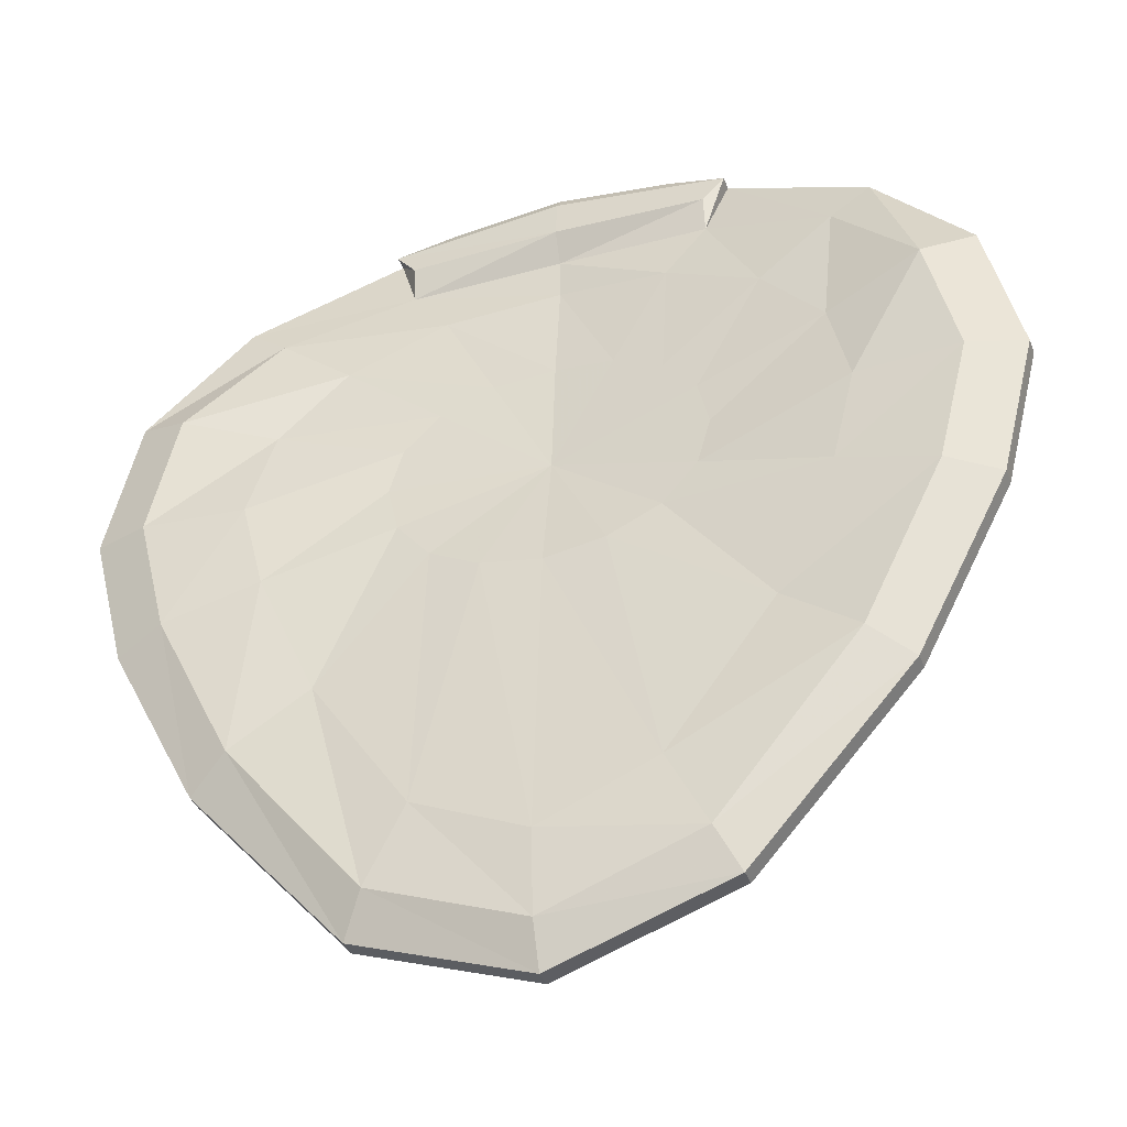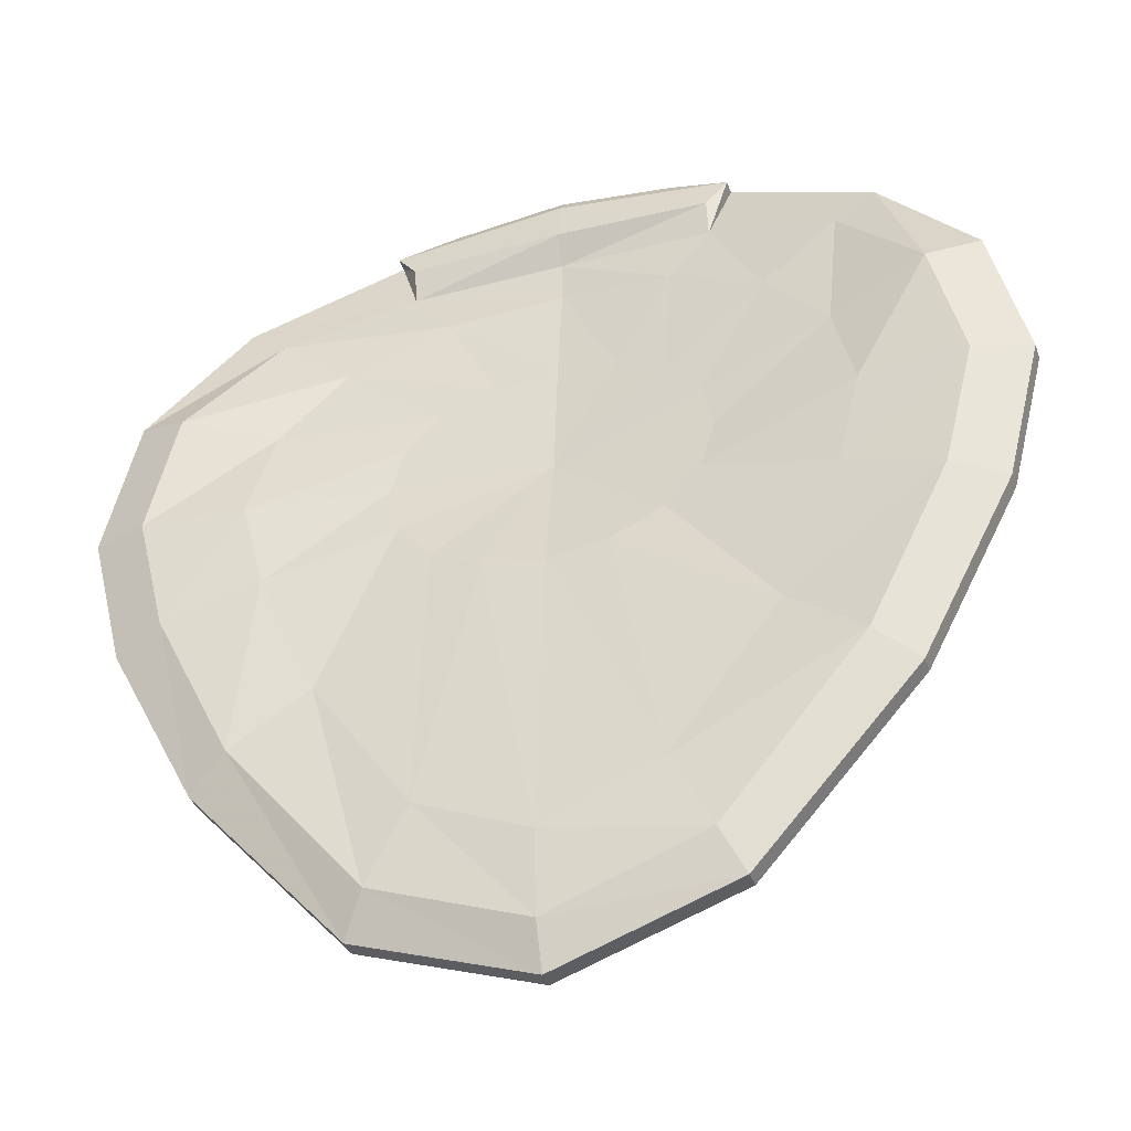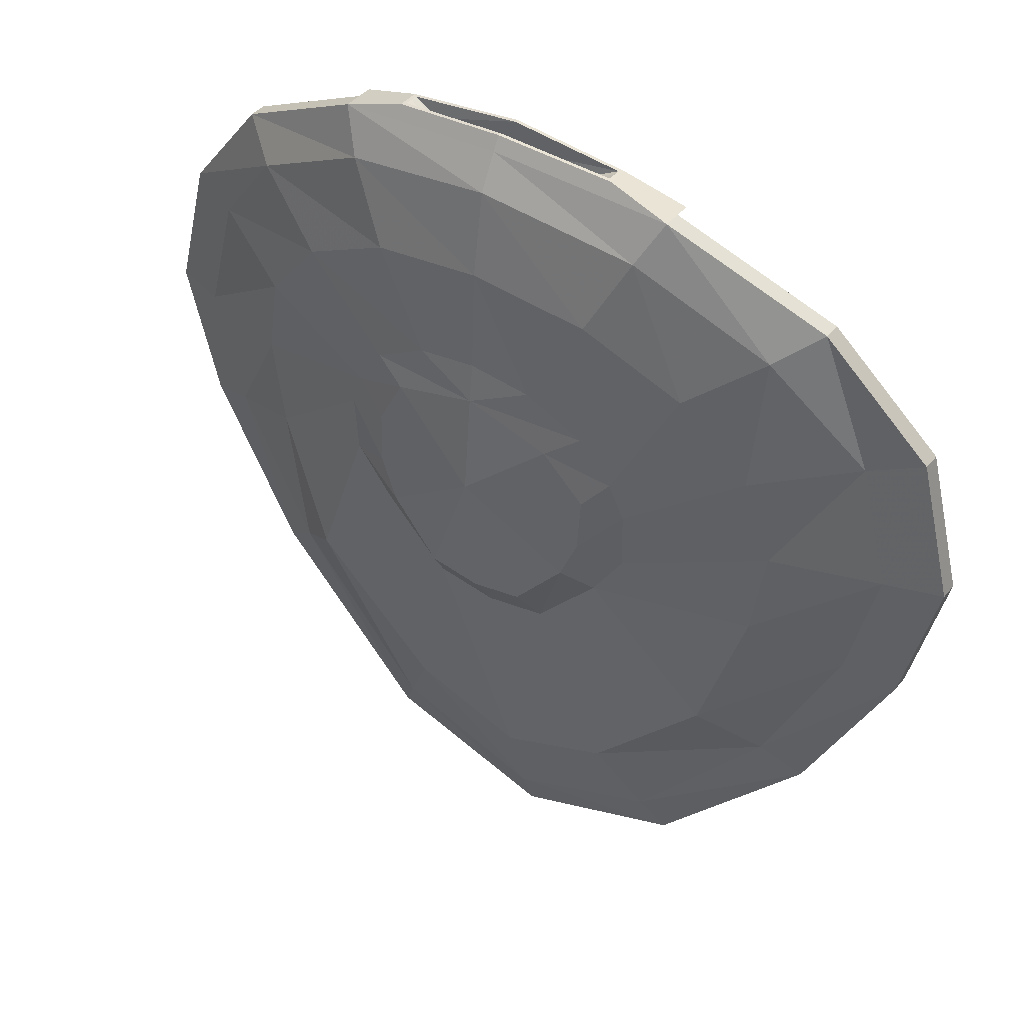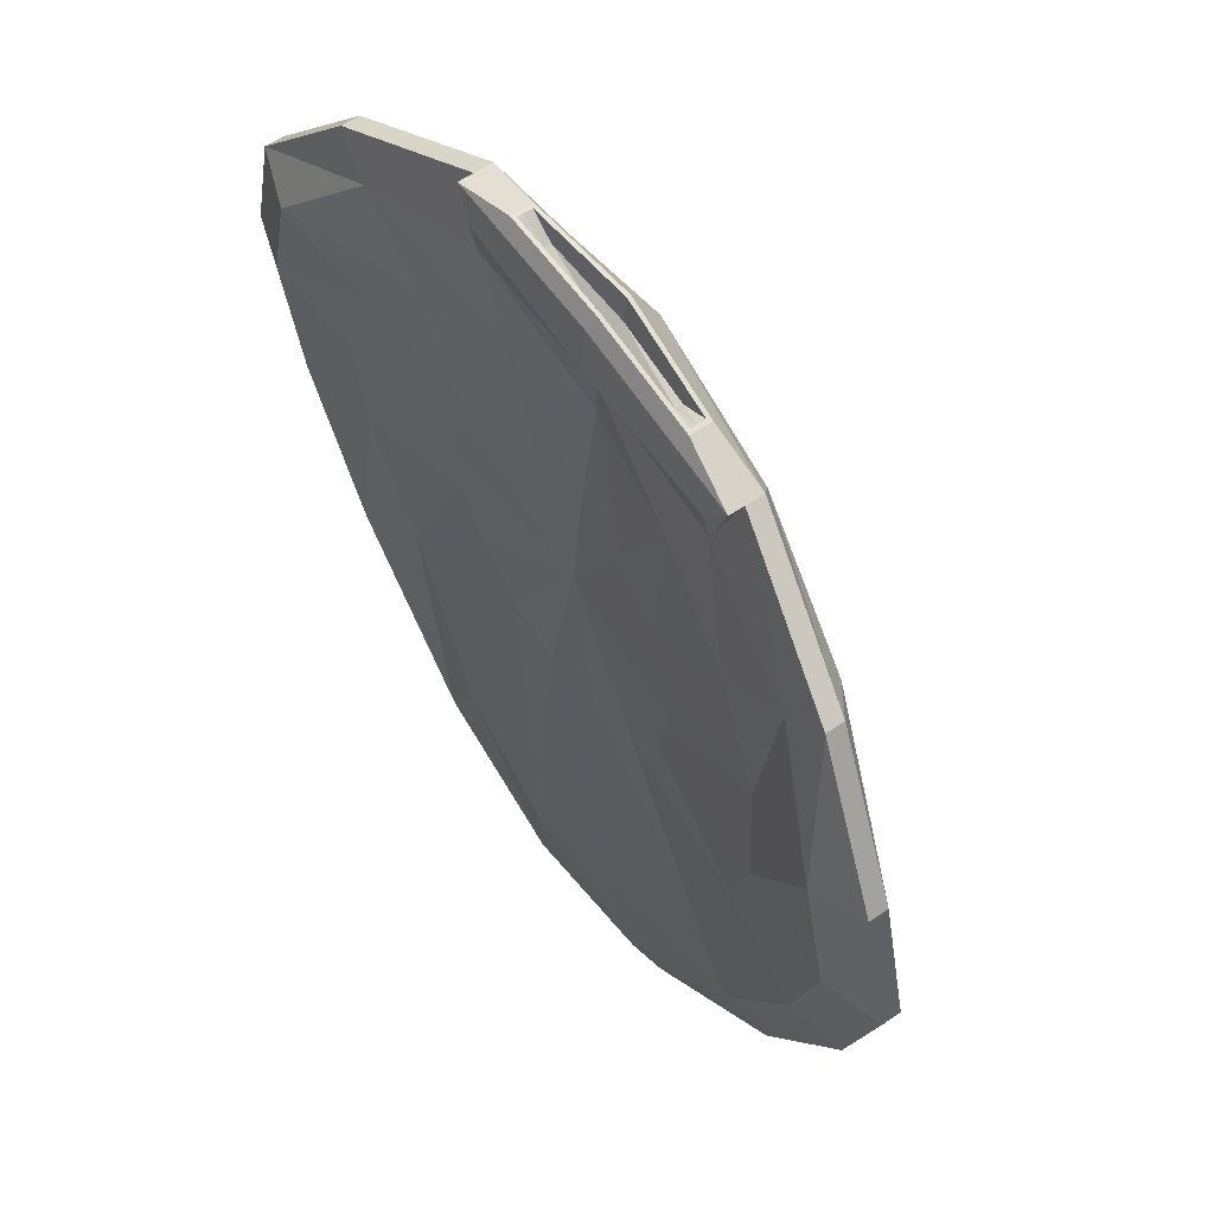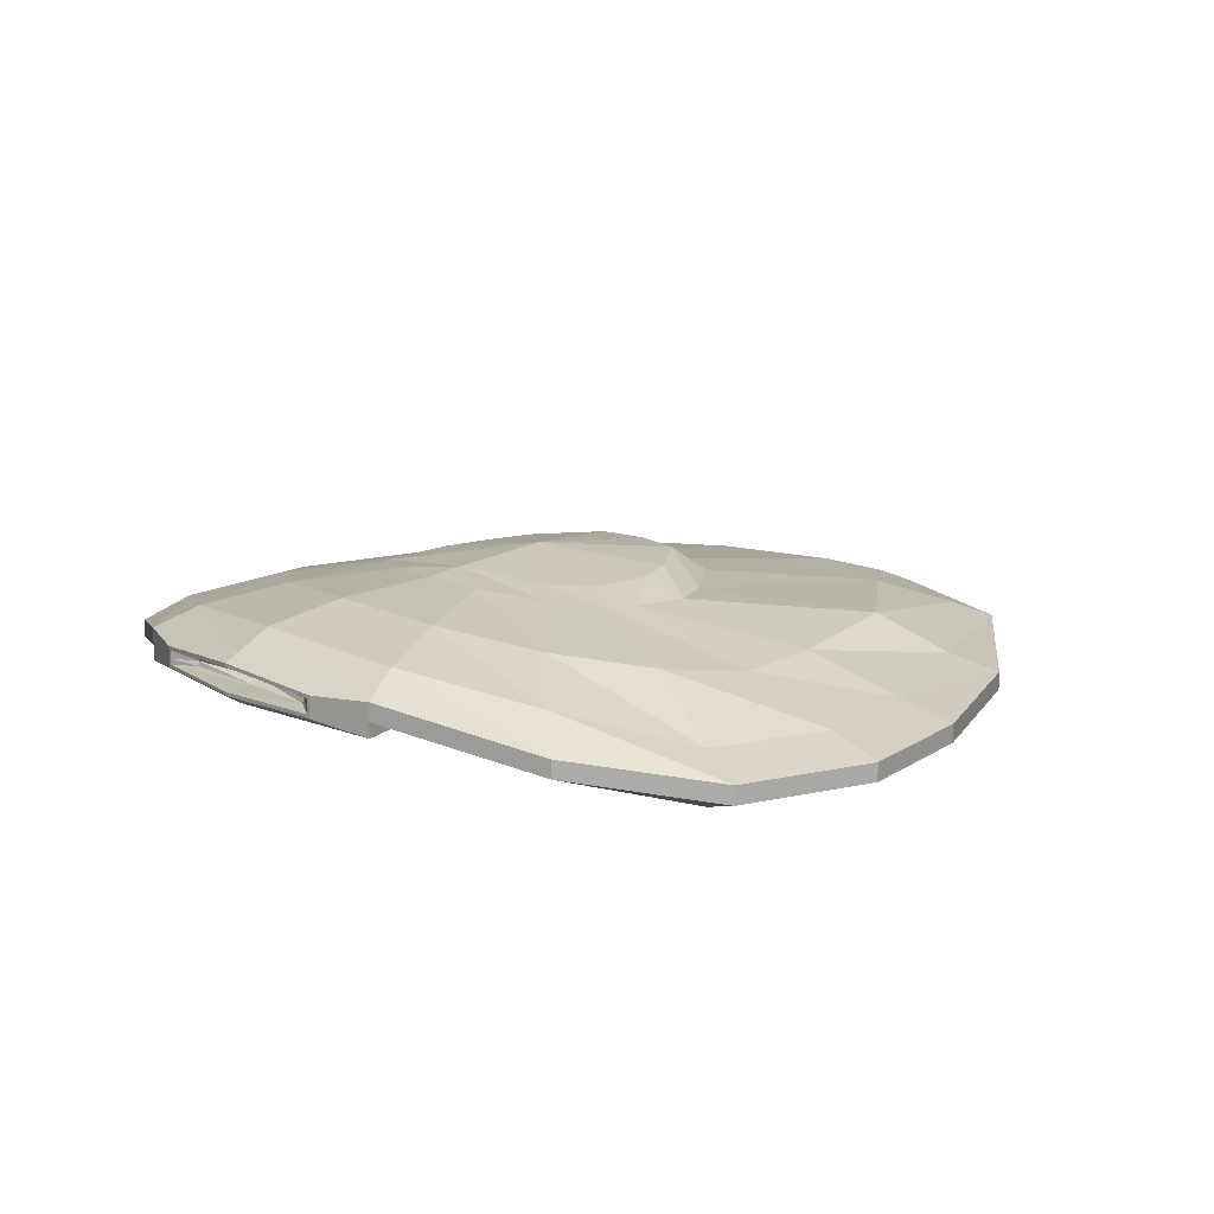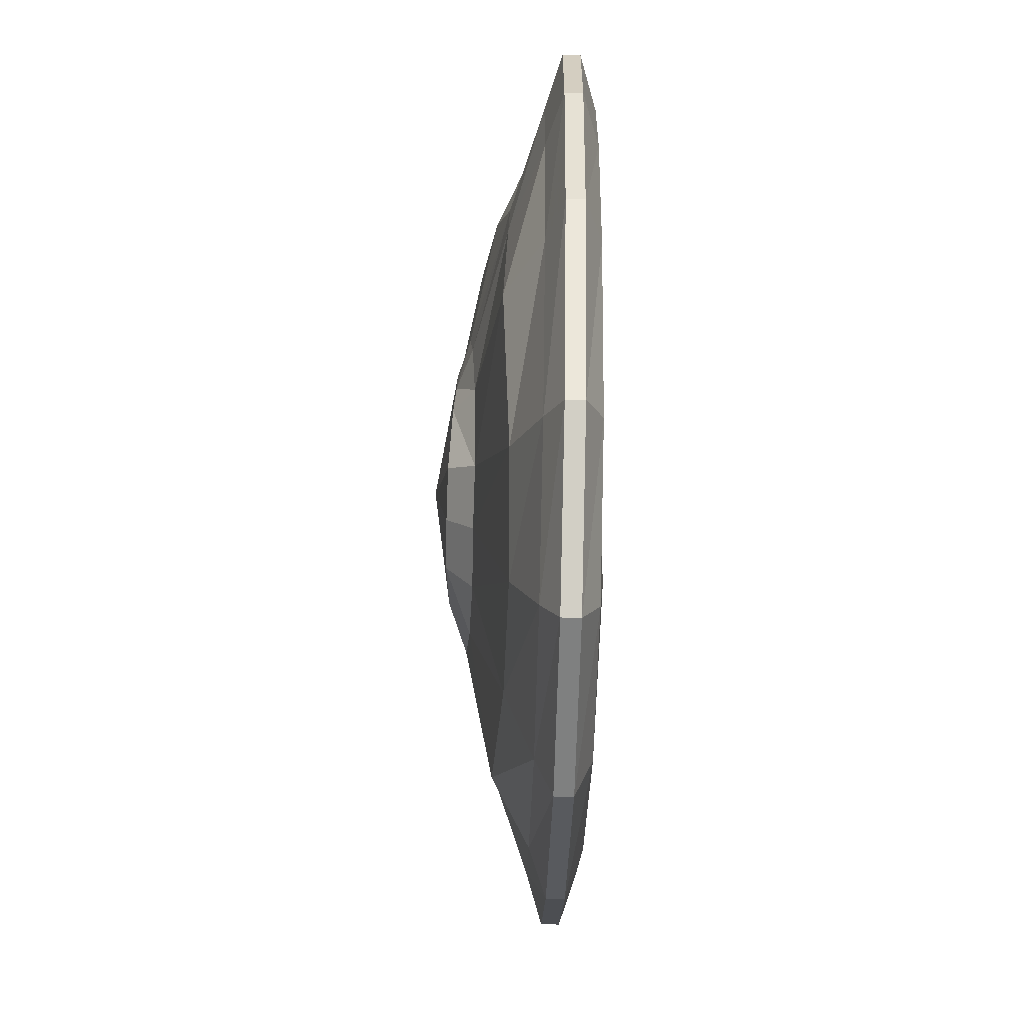
<metadata>
{"format":"obj","ext":"obj","renderer":"f3d","projection":"perspective","resolution":1024,"background":"white","views":[{"elev":-37.1,"azim":19.4,"up":"+Z"},{"elev":-37.5,"azim":18.6,"up":"+Z"},{"elev":40.5,"azim":-145.3,"up":"+Z"},{"elev":62.0,"azim":55.6,"up":"+Z"},{"elev":13.6,"azim":48.6,"up":"+Y"},{"elev":-79.0,"azim":-91.4,"up":"+Z"}]}
</metadata>
<code>
o Sphere.003_Sphere.030
v 0.6766 0.4548 -0.2955
v 1.258 0.2944 -0.3452
v 1.694 0.1577 -0.3452
v 1.927 0.08563 -0.3452
v 1.927 0.008968 -0.3452
v 1.694 -0.06307 -0.3452
v 1.258 -0.03278 -0.3452
v 0.6691 0.05575 -0.3452
v 0.6182 0.4714 -0.1422
v 1.162 0.3505 0.03621
v 1.565 0.1577 0.1687
v 1.78 0.08563 0.2391
v 1.78 0.008968 0.2391
v 1.565 -0.06307 0.1687
v 1.162 0.02311 0.03621
v 0.6182 0.07227 -0.1422
v 0.4927 0.4977 0.04888
v 0.8892 0.416 0.3595
v 1.198 0.3038 0.6043
v 1.362 0.1855 0.7345
v 1.362 0.1113 0.7345
v 1.198 0.08888 0.6043
v 0.8892 0.08846 0.3595
v 0.4731 0.1002 0.02979
v 0.256 0.5225 0.1886
v 0.4812 0.4795 0.5756
v 0.6484 0.4057 0.8953
v 0.7373 0.3237 1.065
v 0.7373 0.2485 1.065
v 0.6484 0.1894 0.8015
v 0.4812 0.1547 0.5756
v 0.256 0.1315 0.1447
v -8.9e-05 0.5331 0.229
v -8.9e-05 0.5136 0.6514
v -8.9e-05 0.456 0.9976
v -8.9e-05 0.3763 1.139
v -8.9e-05 0.213 0.8293
v -8.9e-05 0.2143 0.6514
v -8.9e-05 0.1561 0.1851
v -0.2562 0.5225 0.1886
v -0.4814 0.4795 0.5756
v -0.6485 0.4057 0.8953
v -0.7375 0.3237 1.065
v -0.7375 0.2485 1.065
v -0.6485 0.1894 0.8015
v -0.4814 0.1547 0.5756
v -0.2562 0.1315 0.1447
v -0.4929 0.4977 0.04888
v -0.8894 0.416 0.3595
v -1.198 0.3038 0.6043
v -1.363 0.1855 0.7345
v -1.363 0.1113 0.7345
v -1.198 0.08888 0.6043
v -0.8894 0.08846 0.3595
v -0.4733 0.1002 0.02979
v -0.6184 0.4714 -0.1422
v -1.162 0.3505 0.03621
v -1.566 0.1577 0.1687
v -1.78 0.08563 0.2391
v -1.78 0.008968 0.2391
v -1.566 -0.06307 0.1687
v -1.162 0.02311 0.03621
v -0.6184 0.07227 -0.1422
v -0.6767 0.4548 -0.2955
v -1.258 0.2944 -0.3452
v -1.695 0.1577 -0.3452
v -1.927 0.08563 -0.3452
v -1.927 0.008968 -0.3452
v -1.695 -0.06307 -0.3452
v -1.258 -0.03278 -0.3452
v -0.6693 0.05575 -0.3452
v -0.6716 0.4405 -0.5481
v -1.199 0.3009 -0.7266
v -1.566 0.1577 -0.859
v -1.78 0.08563 -0.9295
v -1.78 0.008968 -0.9295
v -1.566 -0.06307 -0.859
v -1.162 -0.02681 -0.7266
v -0.6184 0.04254 -0.5481
v -0.5295 0.4257 -0.7663
v -0.9962 0.3153 -1.342
v -1.232 0.1577 -1.527
v -1.401 0.08563 -1.657
v -1.401 0.008968 -1.657
v -1.232 -0.06307 -1.527
v -0.9144 -0.0131 -1.282
v -0.4733 0.03169 -0.7201
v -0.2562 0.4148 -1.066
v -0.4814 0.2771 -1.909
v -0.6485 0.1577 -2.229
v -0.7375 0.08563 -2.399
v -0.7375 0.008968 -2.399
v -0.6485 -0.06307 -2.229
v -0.4814 -0.0659 -1.909
v -0.2562 0.01385 -0.8351
v -8.9e-05 0.4166 -1.107
v -8.9e-05 0.2673 -2.099
v -8.8e-05 0.1577 -2.469
v -8.8e-05 0.08563 -2.653
v -8.8e-05 0.008968 -2.653
v -8.8e-05 -0.06307 -2.469
v -8.9e-05 -0.08298 -2.123
v -8.9e-05 0.01588 -0.8755
v 0.256 0.4148 -1.066
v 0.4812 0.2771 -1.909
v 0.6484 0.1577 -2.229
v 0.7373 0.08563 -2.399
v 0.7373 0.008968 -2.399
v 0.6484 -0.06307 -2.229
v 0.4812 -0.0659 -1.909
v 0.256 0.01385 -0.8351
v -8.9e-05 0.1135 -0.3452
v 0.5293 0.4257 -0.7663
v 0.996 0.3153 -1.342
v 1.232 0.1577 -1.527
v 1.401 0.08563 -1.657
v 1.401 0.008968 -1.657
v 1.232 -0.06307 -1.527
v 0.9142 -0.0131 -1.282
v 0.4731 0.03169 -0.7201
v 0.6714 0.4405 -0.5481
v 1.199 0.3009 -0.7266
v 1.565 0.1577 -0.859
v 1.78 0.08563 -0.9295
v 1.78 0.008968 -0.9295
v 1.565 -0.06307 -0.859
v 1.162 -0.02681 -0.7266
v 0.6182 0.04254 -0.5481
v 0.7373 0.1863 1.065
v 0.6484 0.165 0.9521
v -8.9e-05 0.1789 1.139
v -8.9e-05 0.1524 0.9598
v -0.7375 0.1863 1.065
v -0.6485 0.165 0.9521
v 0.4828 0.3106 1.148
v 0.4828 0.2613 1.148
v -8.9e-05 0.3451 1.196
v 0.3589 0.2898 1.095
v -0.483 0.3106 1.148
v -0.483 0.2613 1.148
v 0.4828 0.2206 1.148
v -8.9e-05 0.2158 1.196
v -0.483 0.2206 1.148
v 0.4674 0.2962 1.149
v 0.4674 0.2613 1.149
v -8.9e-05 0.3295 1.196
v -0.4676 0.2962 1.149
v -0.4676 0.2613 1.149
v -8.9e-05 0.2313 1.196
v 0.4674 0.2359 1.149
v -0.4676 0.2359 1.149
v 0.3589 0.263 1.088
v -8.9e-05 0.3154 1.081
v -0.359 0.2898 1.095
v -0.359 0.263 1.088
v -8.9e-05 0.2399 1.081
v 0.3589 0.2435 1.095
v -0.359 0.2435 1.095
v -8.9e-05 0.263 1.045
v -8.8e-05 0.5942 -0.3547
v -0.4946 0.5077 -0.4981
v -0.4221 0.5175 -0.669
v -0.2148 0.5296 -0.9035
v -8.9e-05 0.531 -0.9373
v 0.2146 0.5296 -0.9035
v 0.4219 0.5175 -0.669
v 0.4944 0.5077 -0.4981
v 0.3694 0.5256 -0.04465
v -8.9e-05 0.5531 0.06445
v 0.4903 0.5071 -0.2636
v -0.5111 0.5081 -0.2633
v -0.3423 0.5279 -0.0668
f 11 12 4 3
f 12 13 5 4
f 13 14 6 5
f 14 15 7 6
f 2 1 9 10
f 15 16 8 7
f 10 11 3 2
f 21 22 14 13
f 22 23 15 14
f 17 18 10 9
f 23 24 16 15
f 18 19 11 10
f 19 20 12 11
f 20 21 13 12
f 31 32 24 23
f 26 27 19 18
f 27 28 20 19
f 28 29 21 20
f 29 30 22 21
f 30 31 23 22
f 25 26 18 17
f 131 129 141 142
f 132 134 45 37
f 37 38 31 30
f 33 34 26 25
f 38 39 32 31
f 34 35 27 26
f 35 36 28 27
f 45 46 38 37
f 40 41 34 33
f 46 47 39 38
f 41 42 35 34
f 42 43 36 35
f 43 44 140 139
f 129 130 30 29
f 50 51 43 42
f 51 52 44 43
f 52 53 45 44
f 53 54 46 45
f 48 49 41 40
f 54 55 47 46
f 49 50 42 41
f 60 61 53 52
f 61 62 54 53
f 56 57 49 48
f 62 63 55 54
f 57 58 50 49
f 58 59 51 50
f 59 60 52 51
f 70 71 63 62
f 65 66 58 57
f 66 67 59 58
f 67 68 60 59
f 68 69 61 60
f 69 70 62 61
f 64 65 57 56
f 75 76 68 67
f 76 77 69 68
f 77 78 70 69
f 72 73 65 64
f 78 79 71 70
f 73 74 66 65
f 74 75 67 66
f 85 86 78 77
f 80 81 73 72
f 86 87 79 78
f 81 82 74 73
f 82 83 75 74
f 83 84 76 75
f 84 85 77 76
f 90 91 83 82
f 91 92 84 83
f 92 93 85 84
f 93 94 86 85
f 88 89 81 80
f 94 95 87 86
f 89 90 82 81
f 100 101 93 92
f 101 102 94 93
f 96 97 89 88
f 102 103 95 94
f 97 98 90 89
f 98 99 91 90
f 99 100 92 91
f 110 111 103 102
f 105 106 98 97
f 106 107 99 98
f 107 108 100 99
f 108 109 101 100
f 109 110 102 101
f 104 105 97 96
f 116 117 108 107
f 117 118 109 108
f 118 119 110 109
f 113 114 105 104
f 119 120 111 110
f 114 115 106 105
f 115 116 107 106
f 126 127 119 118
f 121 122 114 113
f 127 128 120 119
f 122 123 115 114
f 123 124 116 115
f 124 125 117 116
f 125 126 118 117
f 16 112 8
f 24 112 16
f 32 112 24
f 39 112 32
f 47 112 39
f 55 112 47
f 1 121 167 170
f 63 112 55
f 71 112 63
f 9 1 170
f 9 170 168
f 17 9 168
f 17 168 169
f 25 17 169
f 33 25 169
f 79 112 71
f 87 112 79
f 64 56 171
f 56 172 171
f 56 48 172
f 95 112 87
f 104 96 164 165
f 161 72 64 171
f 103 112 95
f 111 112 103
f 96 88 163 164
f 161 162 80 72
f 120 112 111
f 128 112 120
f 88 80 162 163
f 8 112 128
f 3 4 124 123
f 4 5 125 124
f 5 6 126 125
f 169 172 48
f 169 48 40
f 33 169 40
f 6 7 127 126
f 1 2 122 121
f 7 8 128 127
f 2 3 123 122
f 131 132 130 129
f 133 134 132 131
f 136 141 129 29
f 139 137 36 43
f 44 45 134 133
f 37 30 130 132
f 148 151 158 155
f 138 152 145 144
f 151 149 156 158
f 154 153 146 147
f 28 36 137 135
f 44 133 143 140
f 135 136 29 28
f 133 131 142 143
f 144 145 136 135
f 146 144 135 137
f 148 147 139 140
f 147 146 137 139
f 150 149 142 141
f 149 151 143 142
f 145 150 141 136
f 151 148 140 143
f 147 148 155 154
f 149 150 157 156
f 152 157 150 145
f 144 146 153 138
f 155 158 156 159
f 154 155 159 153
f 152 138 153 159
f 159 156 157 152
f 160 162 161
f 160 163 162
f 160 164 163
f 160 165 164
f 160 166 165
f 160 167 166
f 166 167 121 113
f 113 104 165 166
f 169 168 160
f 171 172 160
f 160 161 171
f 169 160 172
f 170 167 160
f 168 170 160

</code>
